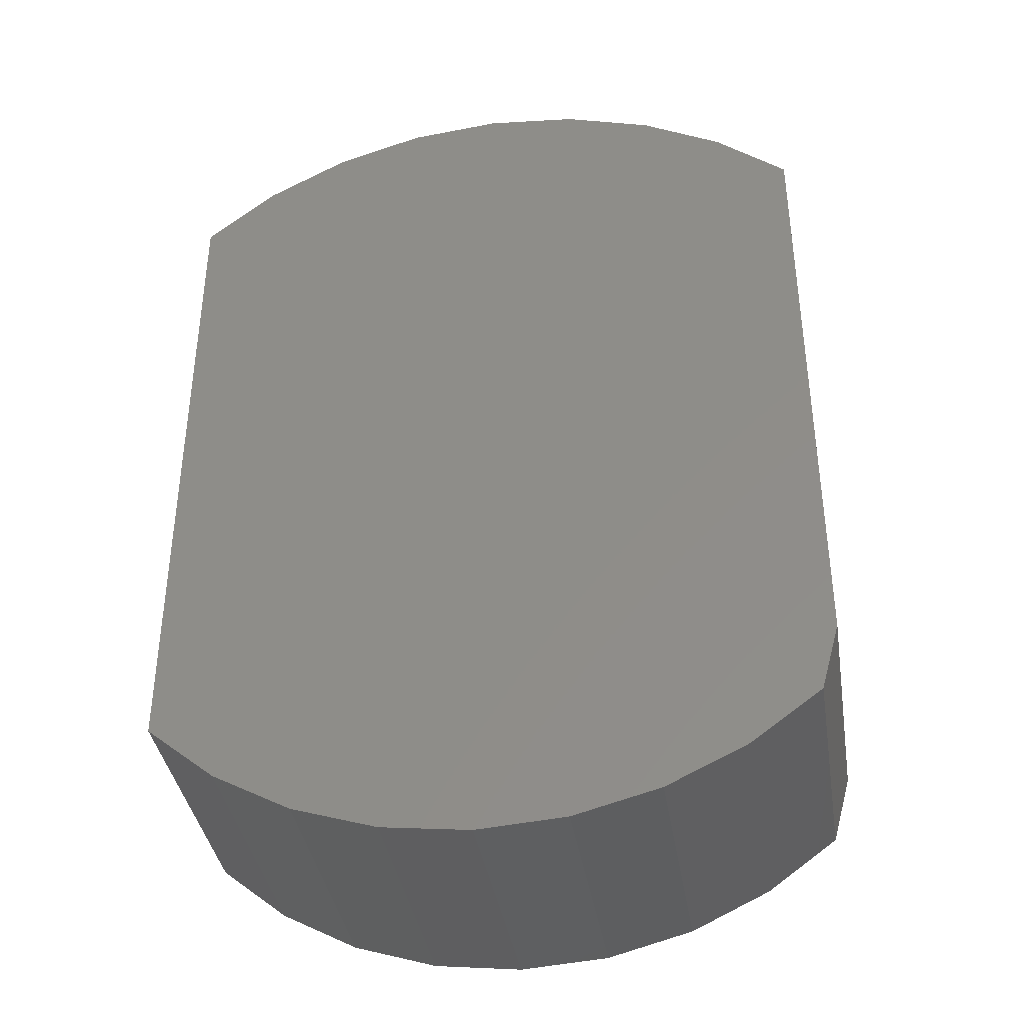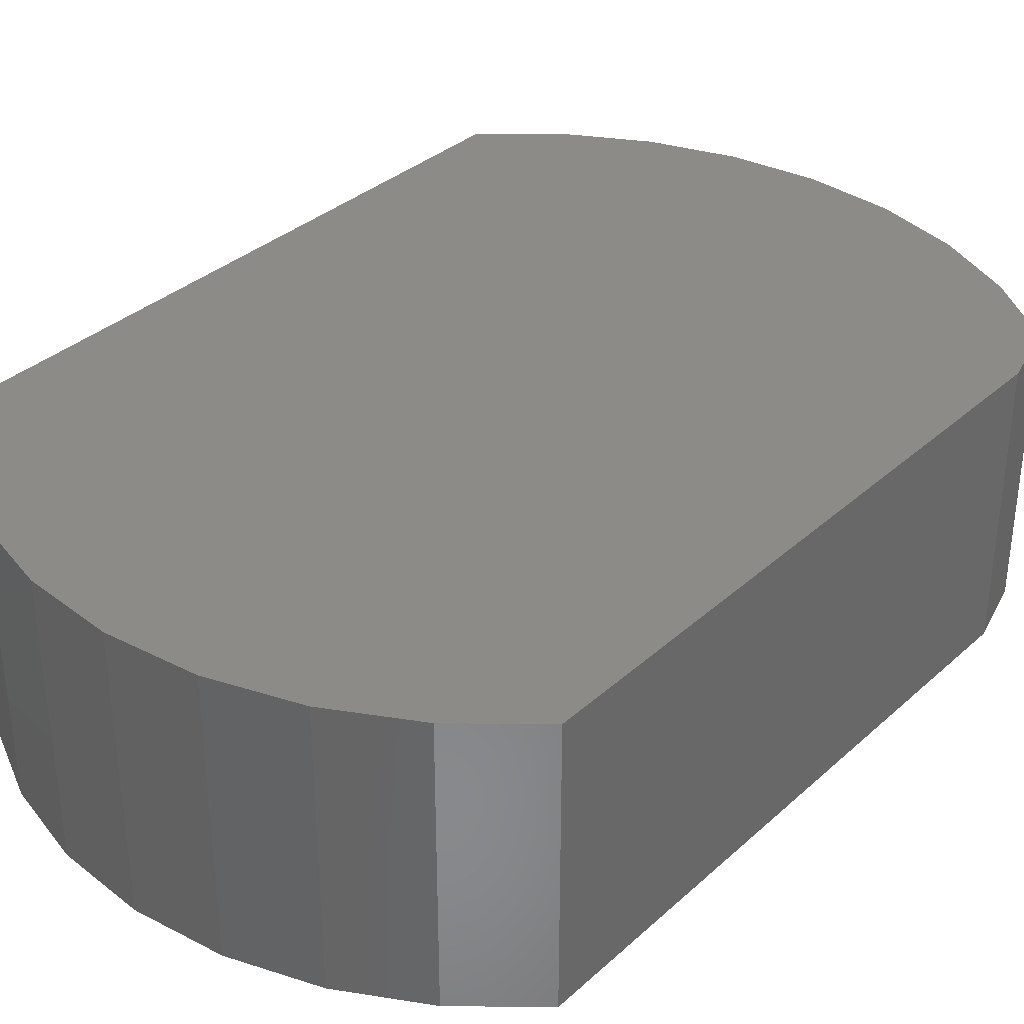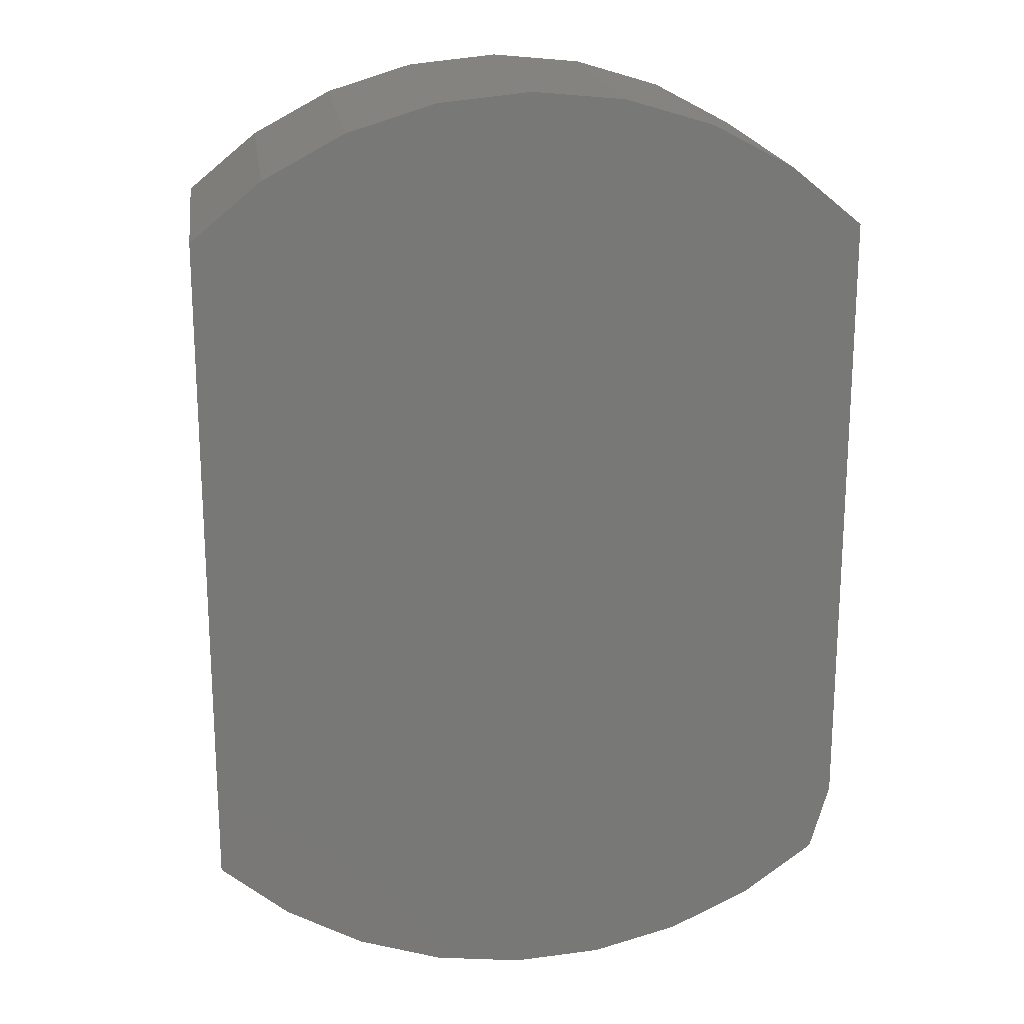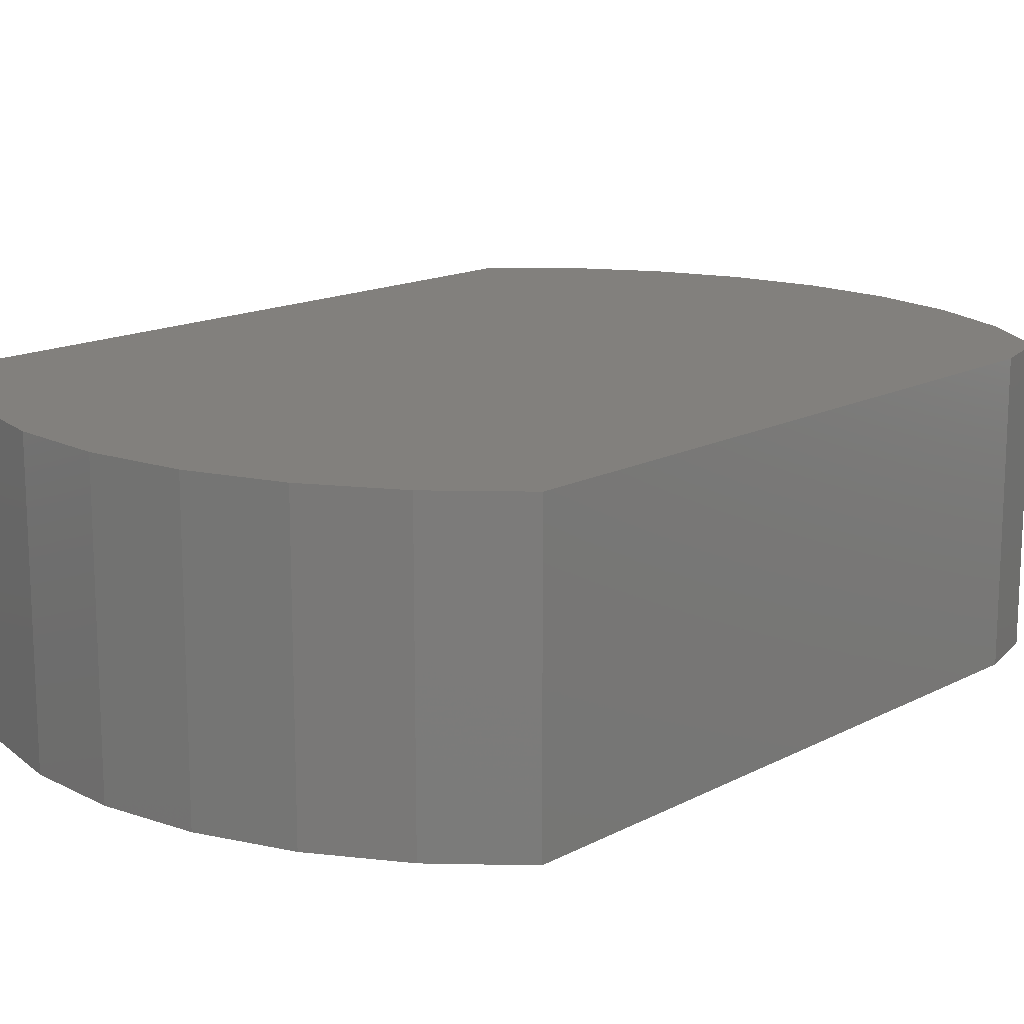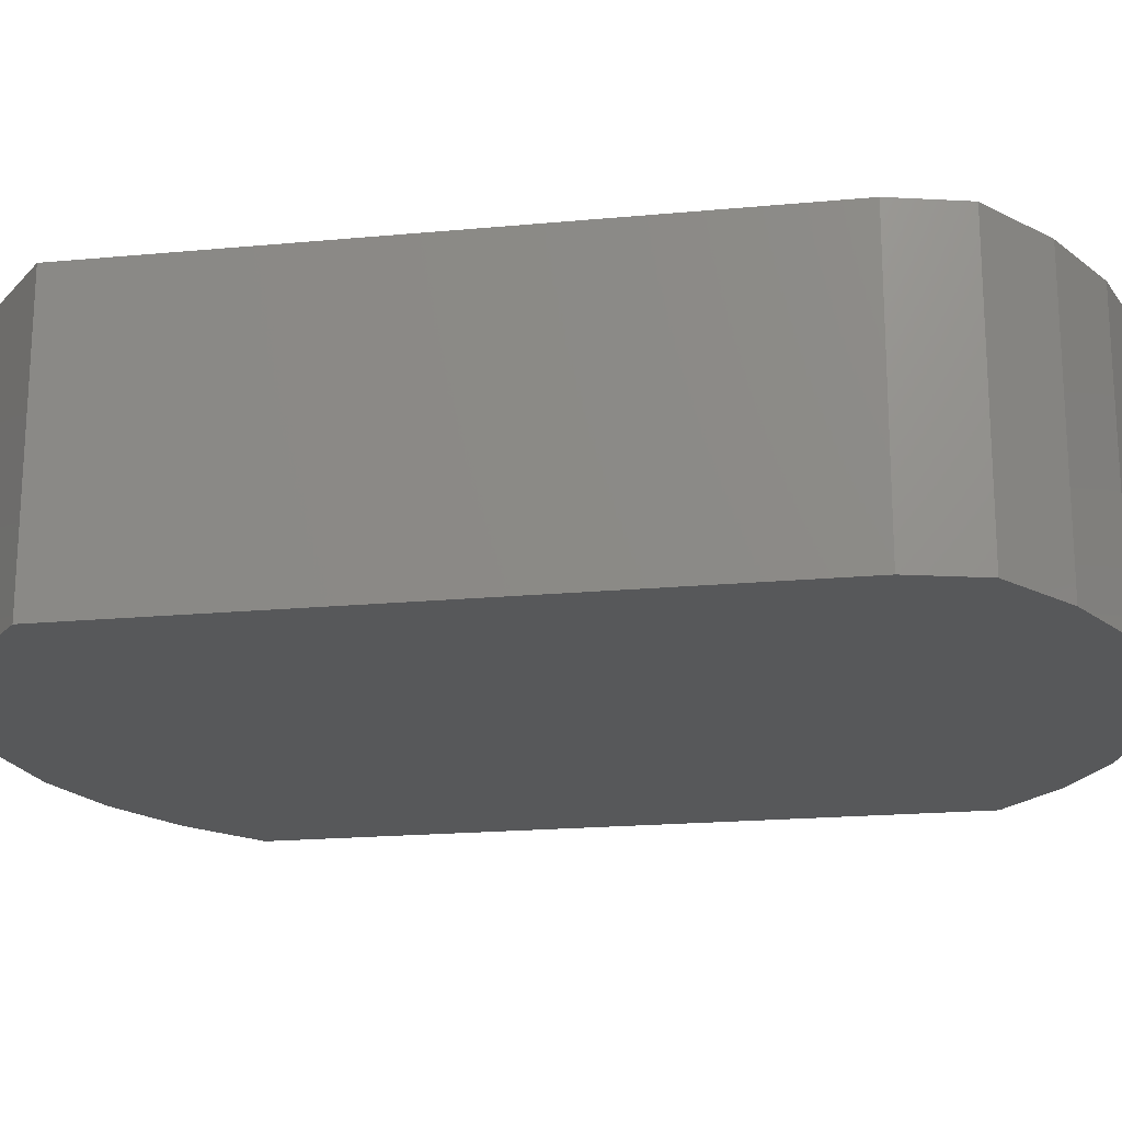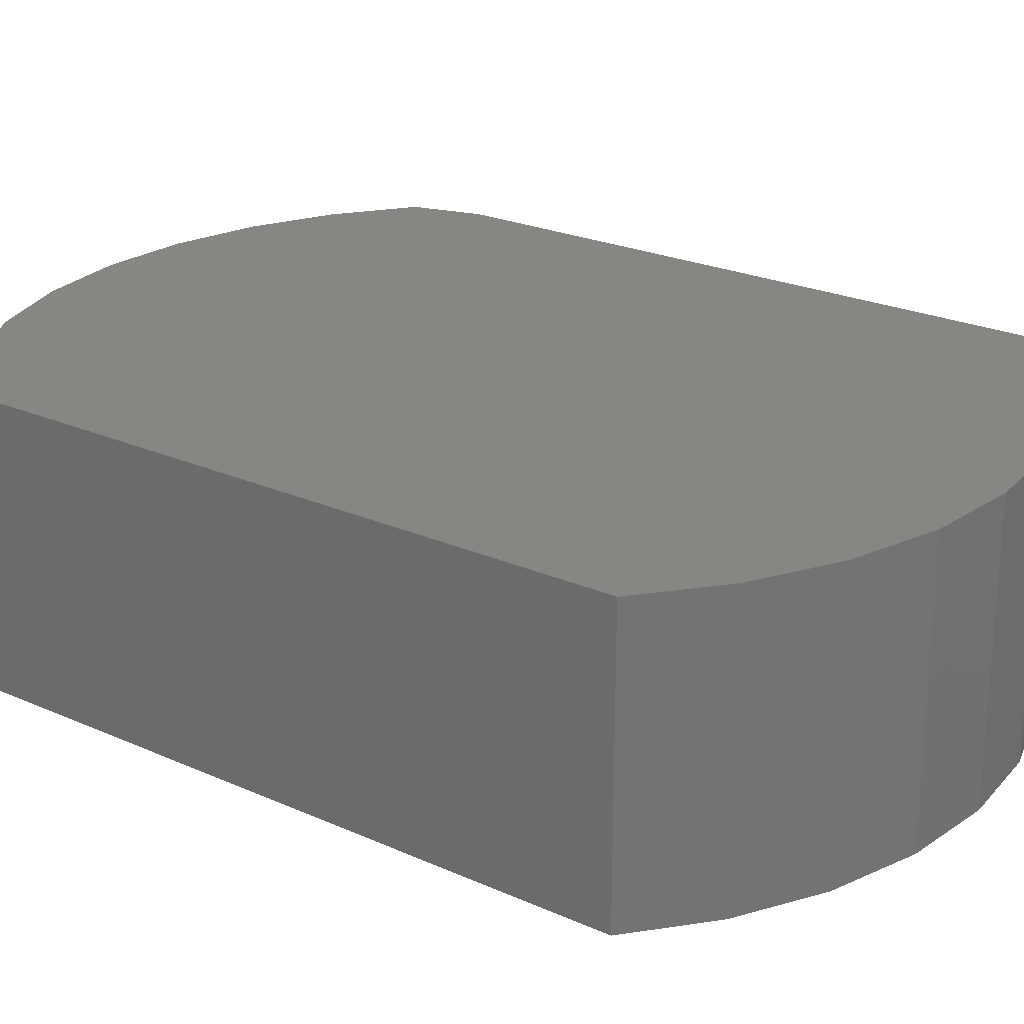
<metadata>
{"format":"stl","ext":"stl","renderer":"f3d","projection":"perspective","resolution":1024,"background":"white","views":[{"elev":-38.4,"azim":-170.9,"up":"+Y"},{"elev":34.6,"azim":-139.9,"up":"+Z"},{"elev":19.4,"azim":172.1,"up":"+Y"},{"elev":15.0,"azim":-138.2,"up":"+Z"},{"elev":-19.3,"azim":-80.0,"up":"+Z"},{"elev":23.9,"azim":126.5,"up":"+Z"}]}
</metadata>
<code>
# stl→obj: 38 verts, 72 faces
v -0.1111 0.5664 0.3438
v 0.1111 0.5664 0.3438
v 3.486e-17 0.5773 0.3438
v 0.2179 0.534 0.3438
v -0.2179 0.534 0.3438
v 0.3163 0.4813 0.3438
v -0.3163 0.4813 0.3438
v 0.4026 0.4105 0.3438
v -0.4026 0.4105 0.3438
v 0.4026 -0.4105 0.3438
v -0.4026 -0.3492 0.3438
v -0.3793 -0.4326 0.3438
v 0.3197 -0.4791 0.3438
v -0.2926 -0.4963 0.3438
v 0.2253 -0.5308 0.3438
v -0.1955 -0.5427 0.3438
v 0.1229 -0.5639 0.3438
v -0.09136 -0.5699 0.3438
v 0.01603 -0.5771 0.3438
v 3.486e-17 0.5773 0
v 0.1111 0.5664 0
v -0.1111 0.5664 0
v -0.3793 -0.4326 0
v -0.4026 -0.3492 0
v 0.4026 -0.4105 0
v -0.4026 0.4105 0
v 0.4026 0.4105 0
v -0.3163 0.4813 0
v 0.3163 0.4813 0
v -0.2179 0.534 0
v 0.2179 0.534 0
v 0.01603 -0.5771 0
v -0.09136 -0.5699 0
v 0.1229 -0.5639 0
v -0.1955 -0.5427 0
v 0.2253 -0.5308 0
v -0.2926 -0.4963 0
v 0.3197 -0.4791 0
f 1 2 3
f 2 1 4
f 4 1 5
f 4 5 6
f 6 5 7
f 6 7 8
f 8 7 9
f 8 9 10
f 10 9 11
f 10 11 12
f 10 12 13
f 13 12 14
f 13 14 15
f 15 14 16
f 15 16 17
f 17 16 18
f 17 18 19
f 20 21 22
f 23 24 25
f 25 24 26
f 25 26 27
f 27 26 28
f 27 28 29
f 29 28 30
f 29 30 31
f 31 30 22
f 31 22 21
f 32 33 34
f 34 33 35
f 34 35 36
f 36 35 37
f 36 37 38
f 38 37 23
f 38 23 25
f 9 26 11
f 11 26 24
f 25 10 38
f 38 10 13
f 38 13 36
f 36 13 15
f 36 15 34
f 34 15 17
f 34 17 32
f 32 17 19
f 32 19 33
f 33 19 18
f 33 18 35
f 35 18 16
f 35 16 37
f 37 16 14
f 37 14 23
f 23 14 12
f 11 24 12
f 12 24 23
f 26 9 28
f 28 9 7
f 28 7 30
f 30 7 5
f 30 5 22
f 22 5 1
f 22 1 20
f 20 1 3
f 20 3 21
f 21 3 2
f 21 2 31
f 31 2 4
f 31 4 29
f 29 4 6
f 29 6 27
f 27 6 8
f 10 25 8
f 8 25 27

</code>
